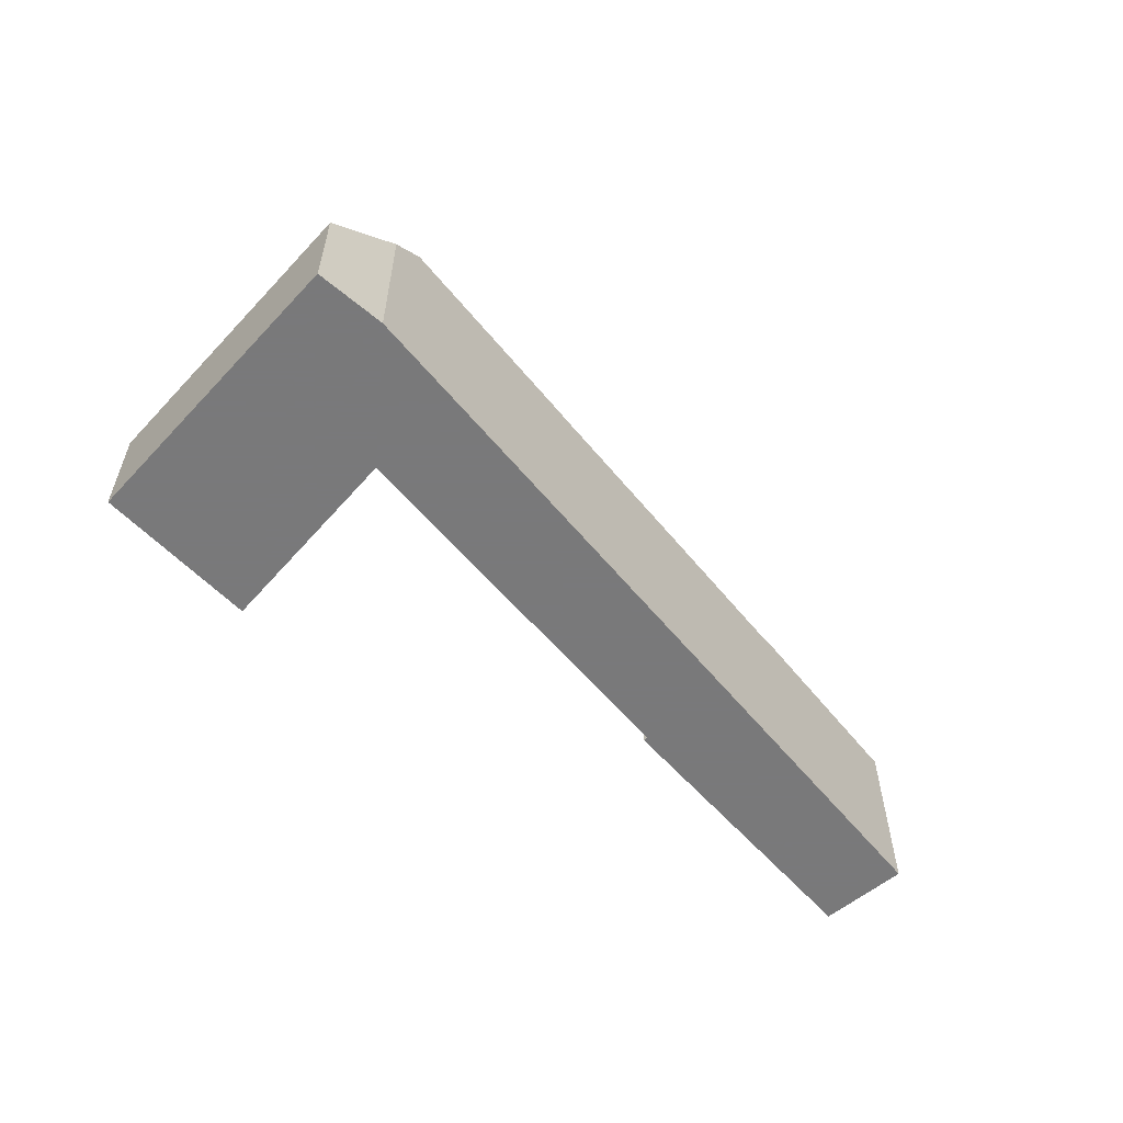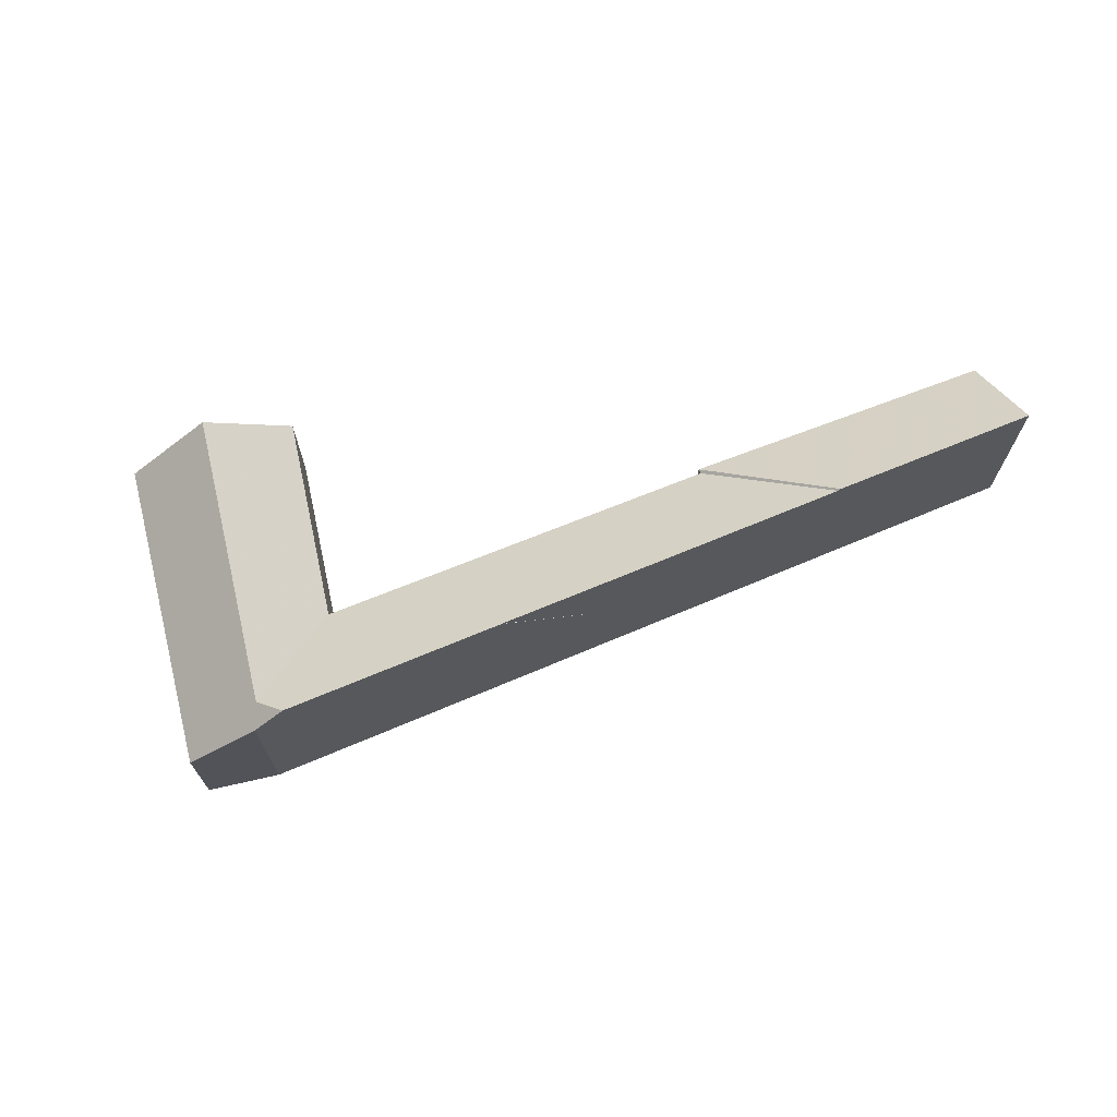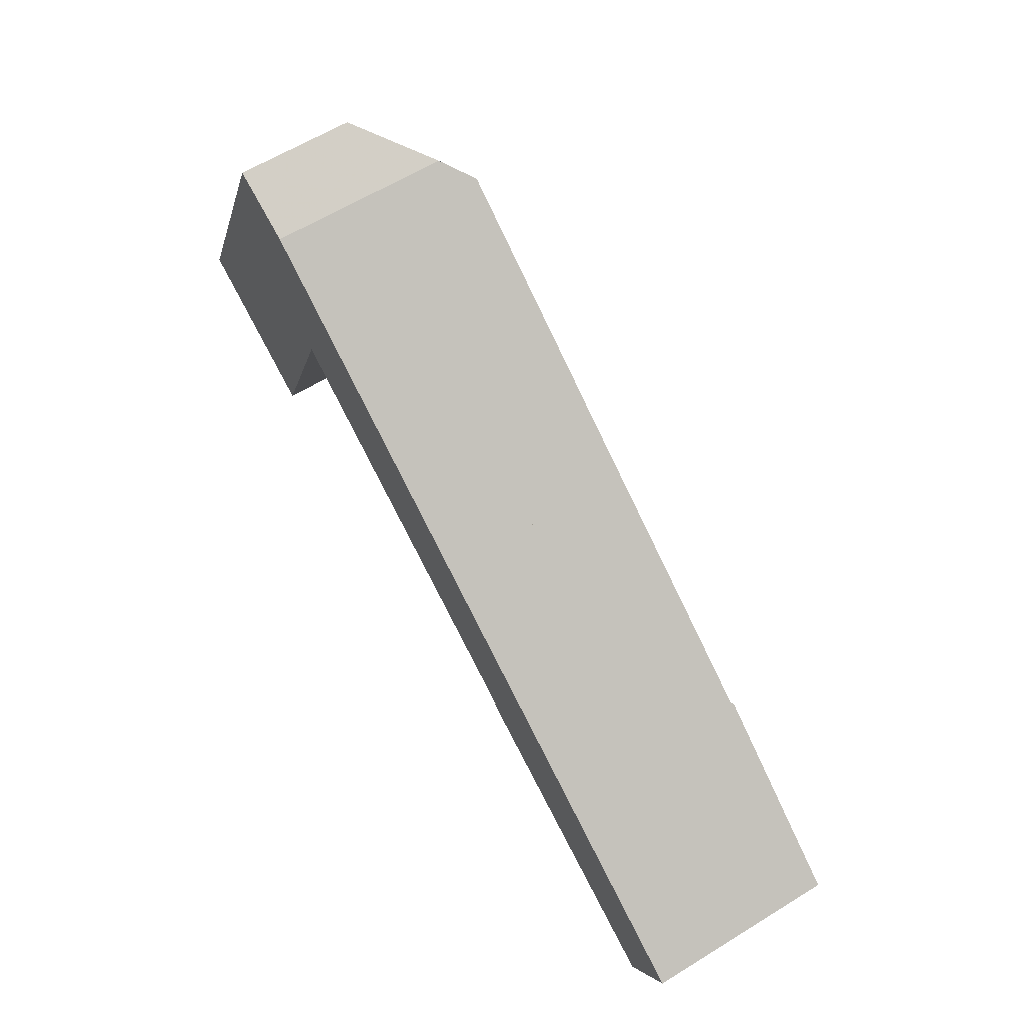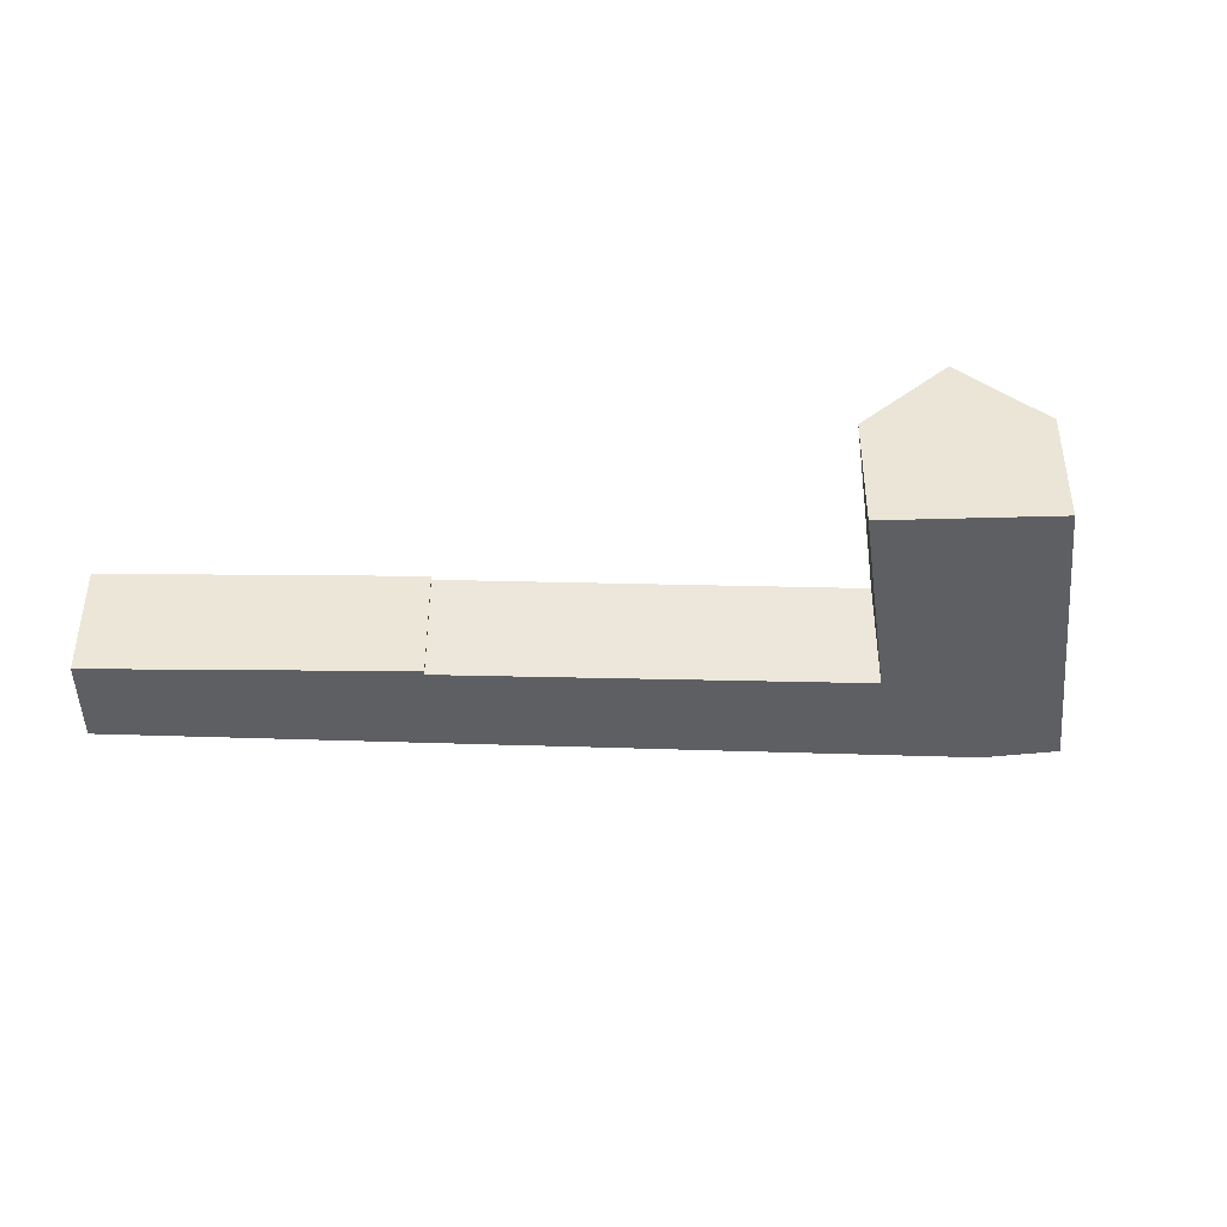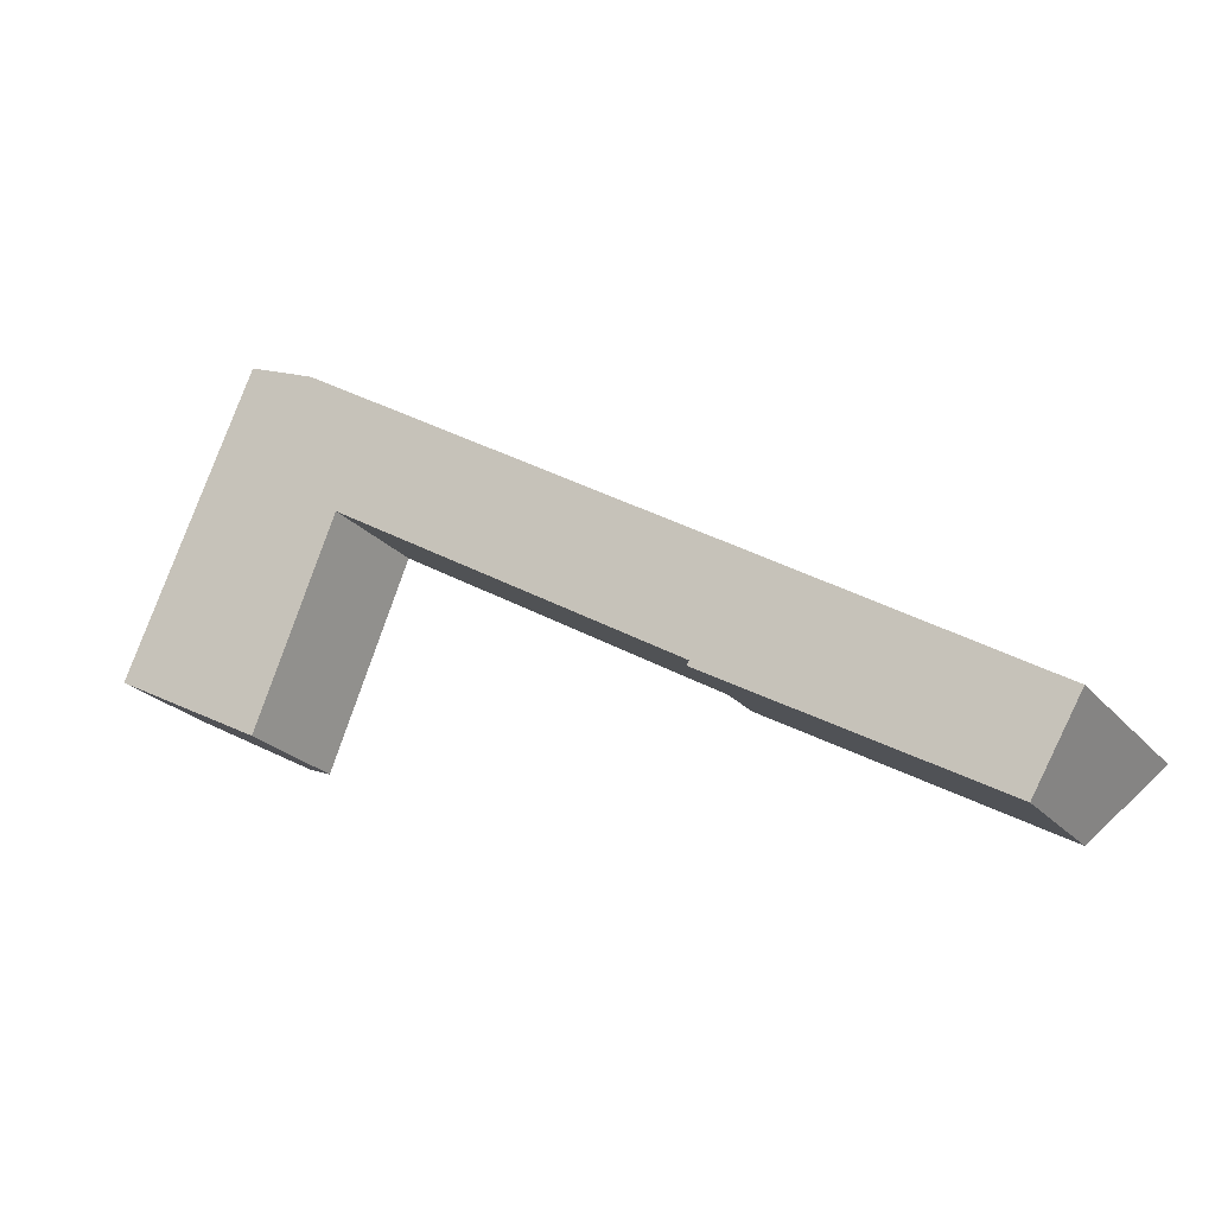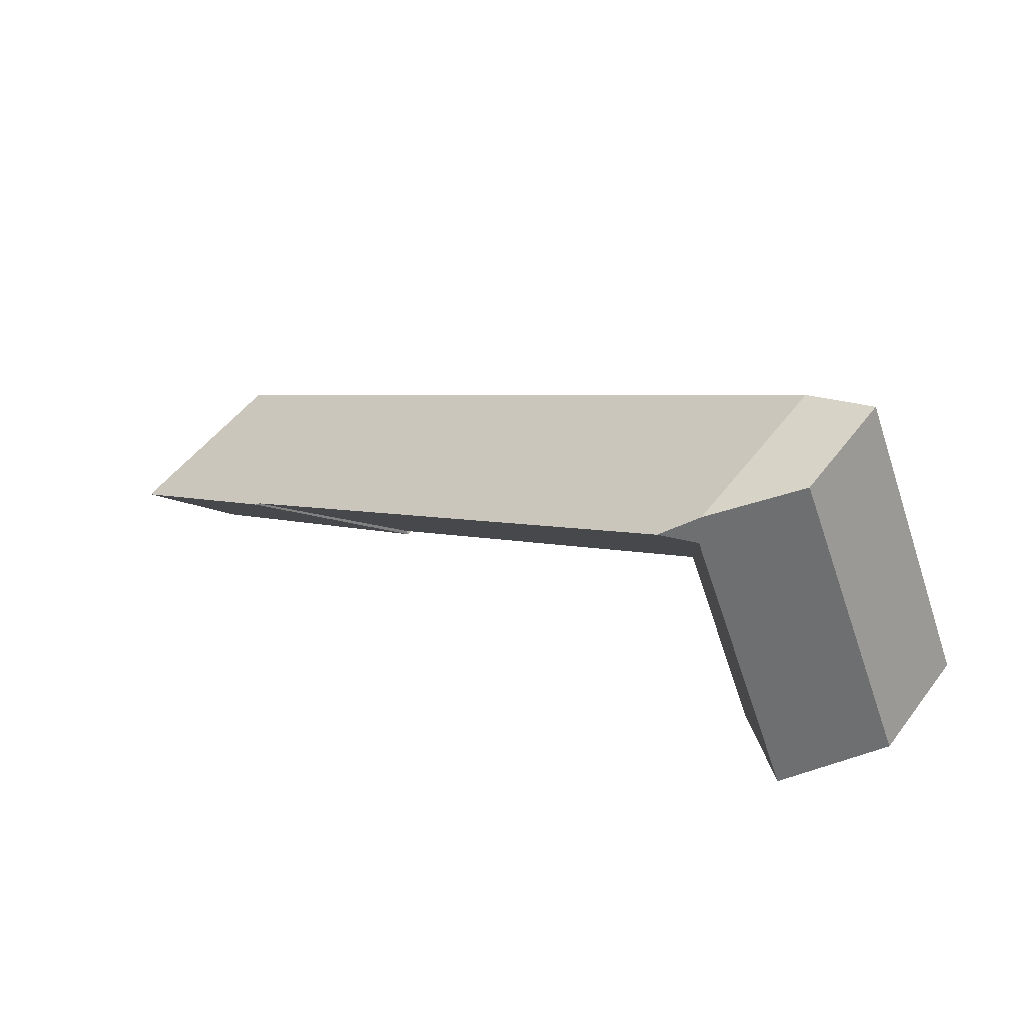
<metadata>
{"format":"obj","ext":"obj","renderer":"f3d","projection":"perspective","resolution":1024,"background":"white","views":[{"elev":-57.8,"azim":-19.1,"up":"+Y"},{"elev":70.1,"azim":9.2,"up":"+Y"},{"elev":61.7,"azim":58.0,"up":"+Z"},{"elev":-41.6,"azim":-150.4,"up":"+Y"},{"elev":-23.4,"azim":29.6,"up":"+Z"},{"elev":50.4,"azim":-144.3,"up":"+Z"}]}
</metadata>
<code>
v 0.09402 -0.02731 3.6
v 0.07854 -0.04193 3.608
v 0.132 -0.04193 3.733
v 0.194 -0.000689 3.753
v 0.1245 0.001448 3.584
v 0.3814 0.009461 3.653
v 0.3288 0.01014 3.686
v 0.3814 -0.04193 3.653
v 0.3287 0.01022 3.686
v 0.3814 -0.04193 3.653
v 0.1974 -0.003275 3.769
v 0.2128 0.01179 3.759
v 0.1547 -0.04193 3.786
v 0.1547 -0.04193 3.786
v 0.1785 -0.02039 3.777
v 0.1963 -0.004321 3.769
v 0.2183 -0.04193 3.681
v 0.1705 -0.04193 3.56
v 0.4321 -0.1123 3.551
v 0.4321 -0.1123 3.551
v 0.4321 -0.04193 3.551
v 0.4321 -0.04193 3.551
v 0.4321 -0.04193 3.551
v 0.4321 -0.1123 3.551
v 0.4321 -0.1123 3.551
v 0.4321 -0.04193 3.551
v 0.2183 -0.04193 3.681
v 0.4321 -0.04193 3.551
v 0.4321 -0.1123 3.551
v 0.2183 -0.1123 3.681
v 0.2183 -0.04193 3.681
v 0.2183 -0.04193 3.681
v 0.2183 -0.1123 3.681
v 0.2183 -0.1123 3.681
v 0.2183 -0.04193 3.681
v 0.2183 -0.1123 3.681
v 0.2183 -0.1123 3.681
v 0.2183 -0.04193 3.681
v 0.2183 -0.1123 3.681
v 0.1705 -0.1123 3.56
v 0.1705 -0.04193 3.56
v 0.2183 -0.04193 3.681
v 0.1245 -0.1123 3.584
v 0.09402 -0.1123 3.6
v 0.09402 -0.02731 3.6
v 0.09402 -0.1123 3.6
v 0.07854 -0.1123 3.608
v 0.07854 -0.04193 3.608
v 0.132 -0.1123 3.733
v 0.1547 -0.1123 3.786
v 0.1547 -0.04193 3.786
v 0.1547 -0.1123 3.786
v 0.1547 -0.1123 3.786
v 0.1547 -0.04193 3.786
v 0.1785 -0.1123 3.777
v 0.1963 -0.1123 3.769
v 0.1974 -0.1123 3.769
v 0.2616 -0.1123 3.728
v 0.2616 0.01113 3.728
v 0.3287 -0.1123 3.686
v 0.3814 -0.1123 3.653
v 0.3814 -0.1123 3.653
v 0.3814 -0.1123 3.653
v 0.3814 -0.04193 3.653
v 0.3814 -0.04193 3.653
v 0.4393 -0.1123 3.617
v 0.4393 0.008719 3.617
v 0.515 -0.1123 3.57
v 0.515 0.007691 3.57
v 0.4317 -0.1123 3.55
v 0.4321 -0.1123 3.551
v 0.4321 -0.04193 3.551
v 0.4317 -0.04193 3.55
v 0.4305 -0.04193 3.548
v 0.4305 -0.1123 3.548
v 0.4317 -0.1123 3.55
v 0.4317 -0.04193 3.55
v 0.4305 -0.04193 3.548
v 0.5967 -0.04193 3.452
v 0.5967 -0.1123 3.452
v 0.4305 -0.1123 3.548
v 0.4305 -0.04193 3.548
v 0.6248 0.004921 3.5
v 0.6248 -0.1123 3.5
v 0.5967 -0.1123 3.452
v 0.5967 -0.04193 3.452
v 0.1547 -0.1123 3.786
v 0.07854 -0.1123 3.608
v 0.1705 -0.1123 3.56
v 0.1963 -0.1123 3.769
v 0.2183 -0.1123 3.681
v 0.3814 -0.1123 3.653
v 0.3814 -0.1123 3.653
v 0.4321 -0.1123 3.551
v 0.4393 -0.1123 3.617
v 0.4305 -0.1123 3.548
v 0.5967 -0.1123 3.452
v 0.6253 -0.1123 3.501
v 0.5162 -0.1123 3.569
v 0.5162 0.008819 3.569
v 0.5165 0.009132 3.569
v 0.6253 0.005668 3.501
v 0.6253 0.005668 3.501
v 0.6253 -0.1123 3.501
v 0.6248 -0.1123 3.5
v 0.6248 0.004921 3.5
f 1 2 3
f 1 3 4
f 1 4 5
f 6 7 8
f 7 9 10
f 7 10 8
f 11 12 4
f 11 4 3
f 11 3 13
f 11 13 14
f 11 14 15
f 11 15 16
f 5 4 17
f 5 17 18
f 19 20 21
f 19 21 22
f 23 24 25
f 23 25 26
f 27 28 29
f 27 29 30
f 31 32 33
f 31 33 34
f 35 36 37
f 35 37 38
f 39 40 41
f 39 41 42
f 40 43 5
f 40 5 18
f 1 43 44
f 43 1 5
f 45 46 47
f 45 47 48
f 47 49 3
f 47 3 2
f 50 13 3
f 50 3 49
f 51 52 53
f 51 53 54
f 55 15 14
f 55 14 53
f 15 55 56
f 15 56 16
f 57 11 16
f 57 16 56
f 11 57 58
f 11 58 59
f 11 59 12
f 58 60 9
f 58 9 59
f 60 61 10
f 60 10 9
f 62 63 64
f 62 64 65
f 63 66 67
f 63 67 6
f 63 6 8
f 66 68 69
f 66 69 67
f 12 9 7
f 7 67 69
f 4 12 7
f 4 7 69
f 27 4 22
f 22 4 69
f 70 71 72
f 70 72 73
f 74 75 76
f 74 76 77
f 74 77 78
f 79 80 81
f 79 81 82
f 83 84 85
f 83 85 86
f 87 88 89
f 90 87 89
f 90 89 91
f 90 91 92
f 93 90 92
f 92 91 94
f 95 92 94
f 94 96 97
f 95 94 97
f 98 95 97
f 99 100 69
f 99 69 68
f 100 101 78
f 100 78 73
f 100 73 22
f 100 22 69
f 101 102 83
f 101 83 79
f 101 79 74
f 101 74 78
f 103 104 105
f 103 105 106
f 98 102 101
f 98 101 100
f 98 100 99

</code>
